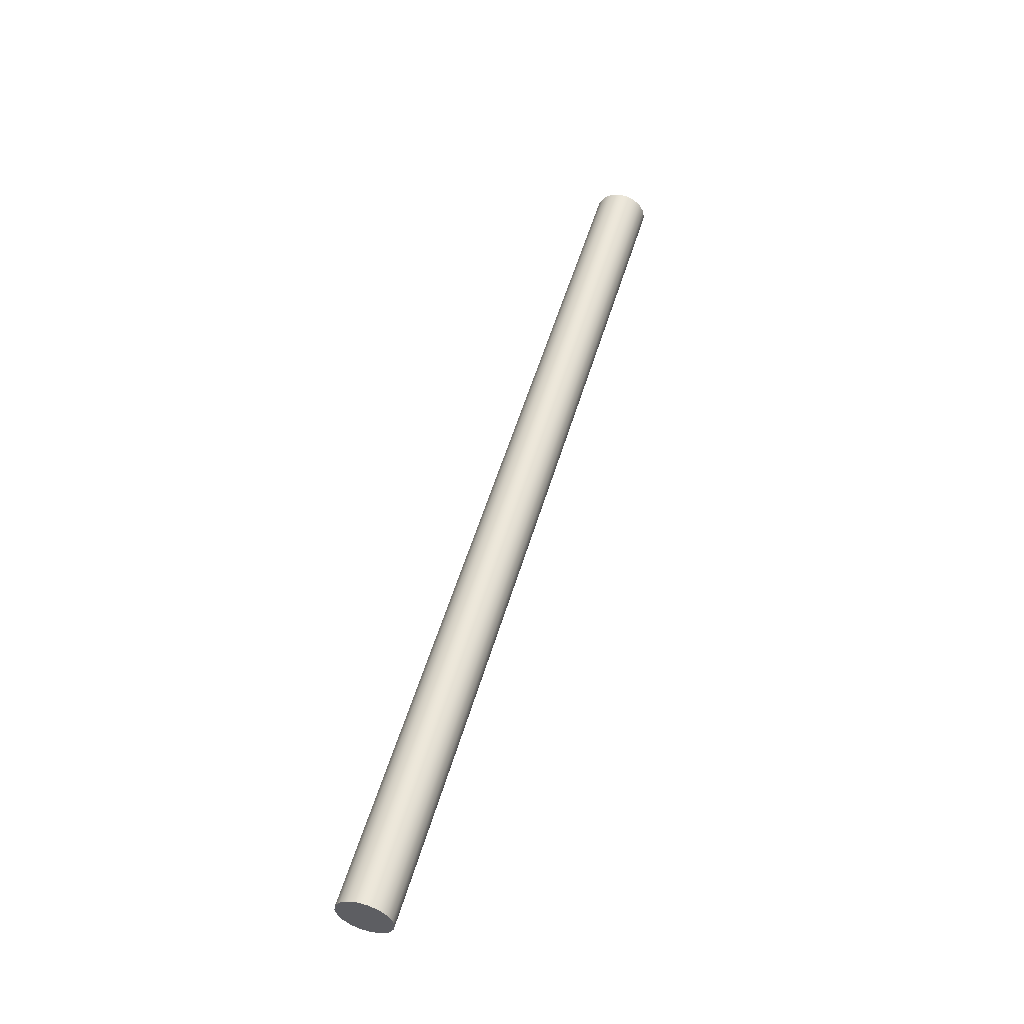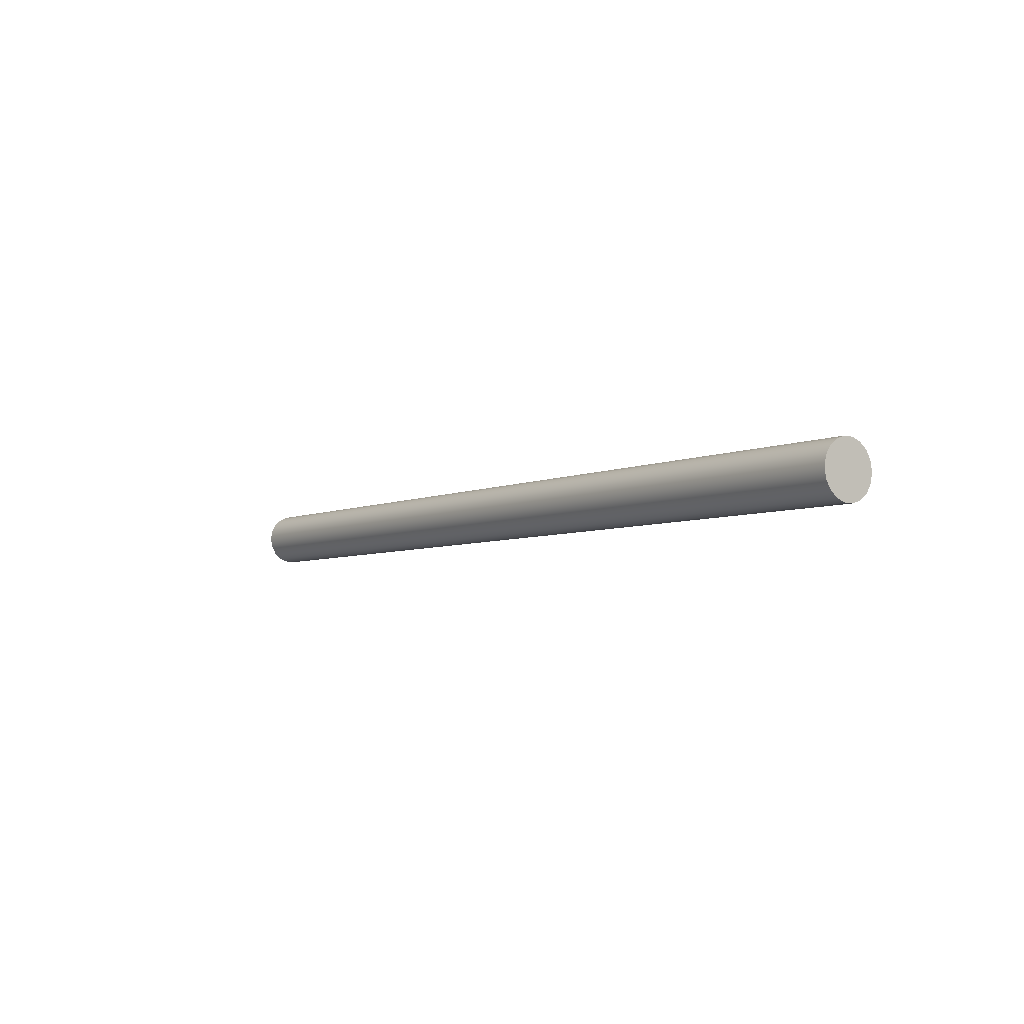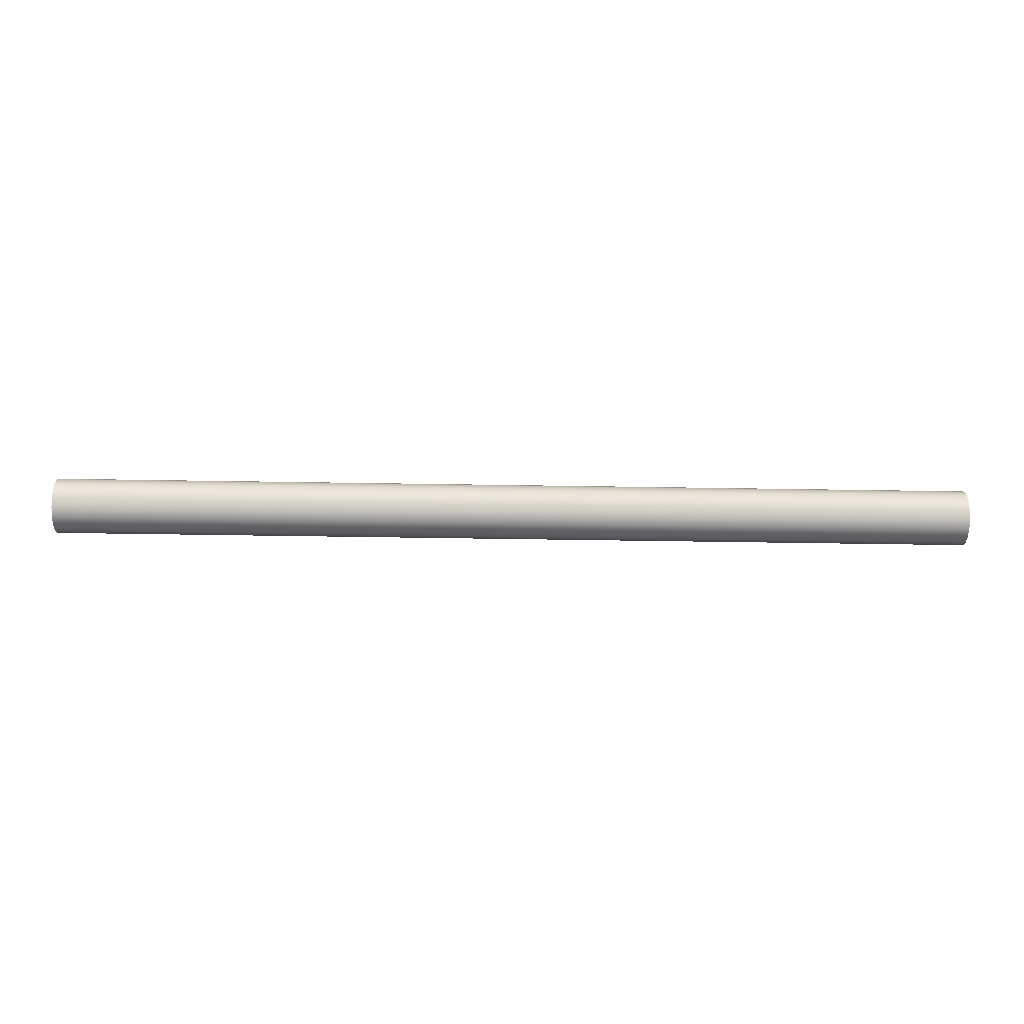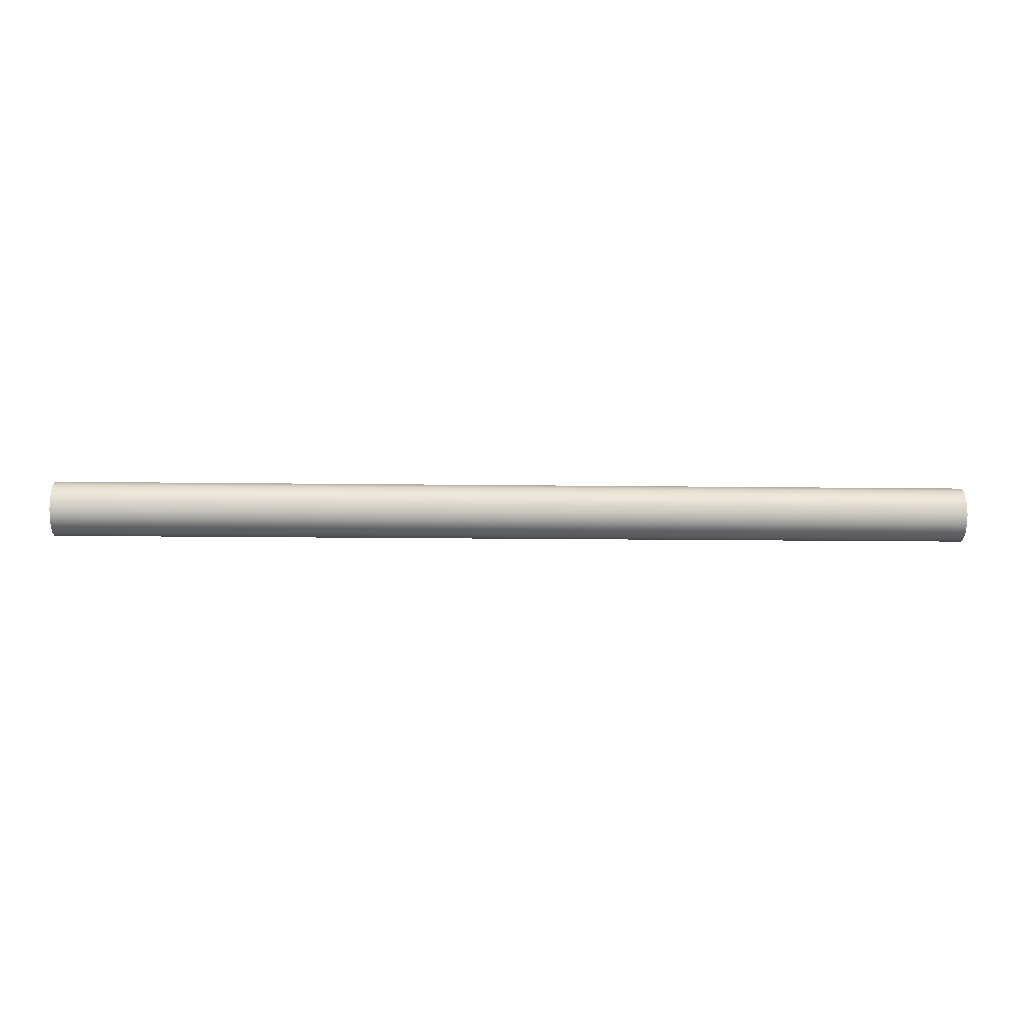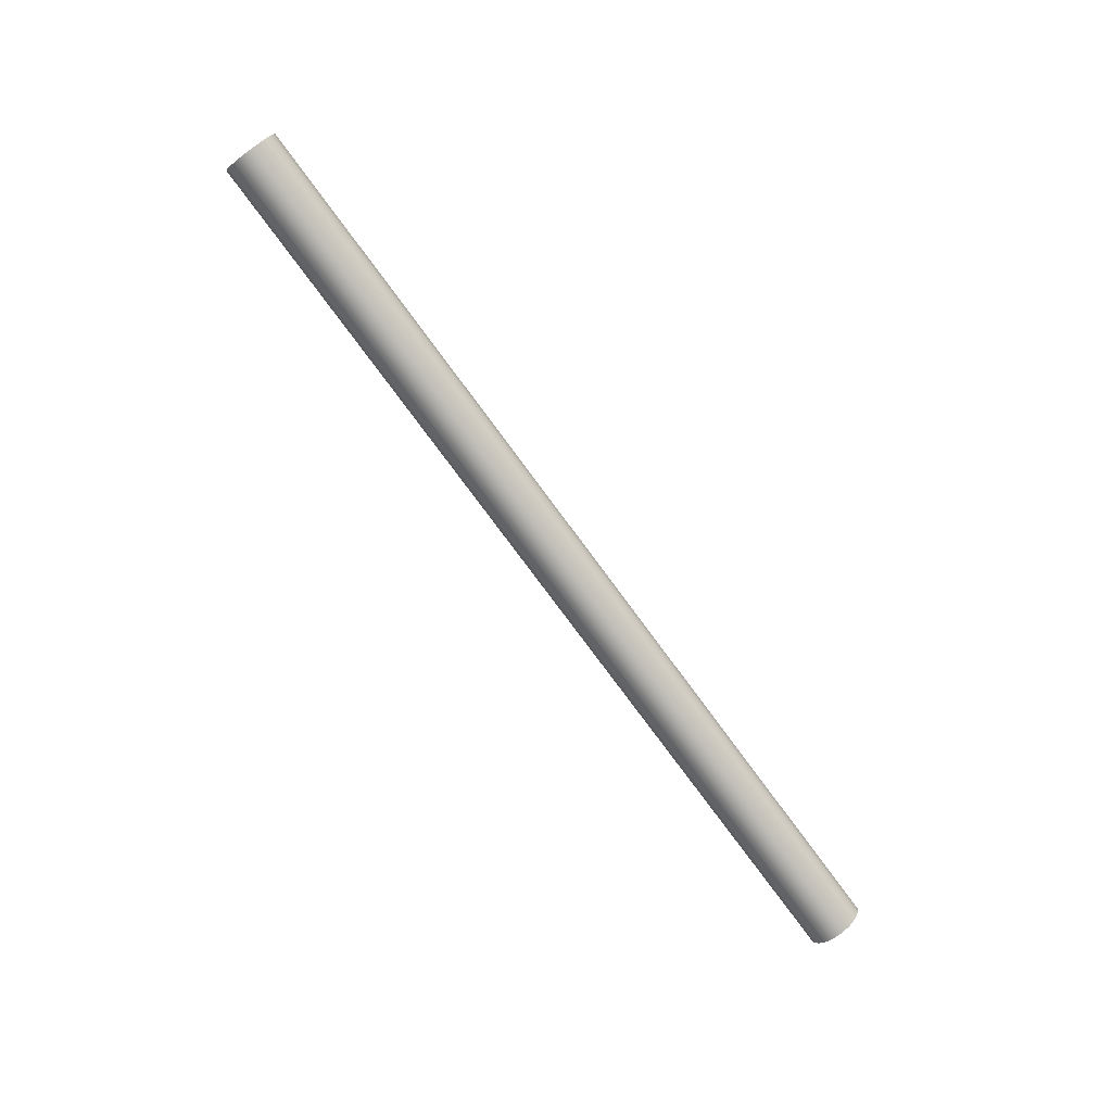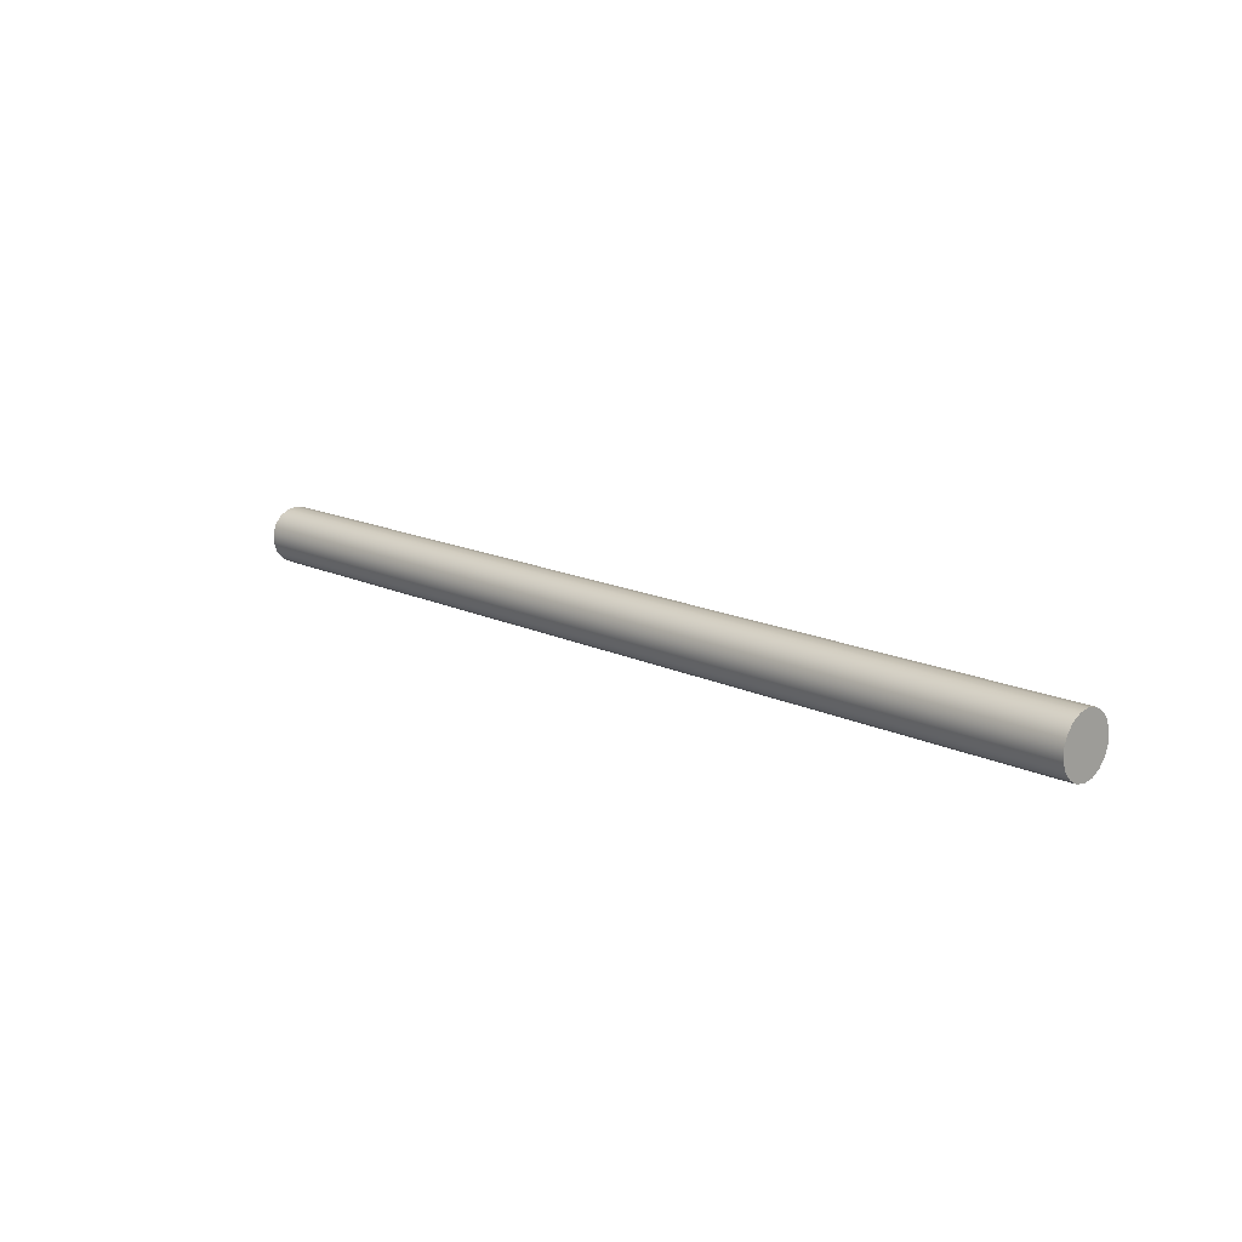
<metadata>
{"format":"obj","ext":"obj","renderer":"f3d","projection":"perspective","resolution":1024,"background":"white","views":[{"elev":52.5,"azim":106.1,"up":"+Y"},{"elev":-5.3,"azim":53.8,"up":"+Y"},{"elev":-46.1,"azim":178.9,"up":"+Z"},{"elev":-10.5,"azim":-2.2,"up":"+Z"},{"elev":-77.1,"azim":-53.6,"up":"+Y"},{"elev":15.1,"azim":45.8,"up":"+Z"}]}
</metadata>
<code>
v 20 -7.348e-17 0.6
v 20 0.2052 0.5638
v 20 0.3857 0.4596
v 20 0.5196 0.3
v 20 0.5909 0.1042
v 20 0.5909 -0.1042
v 20 0.5196 -0.3
v 20 0.3857 -0.4596
v 20 0.2052 -0.5638
v 20 0 -0.6
v 20 -0.2052 -0.5638
v 20 -0.3857 -0.4596
v 20 -0.5196 -0.3
v 20 -0.5909 -0.1042
v 20 -0.5909 0.1042
v 20 -0.5196 0.3
v 20 -0.3857 0.4596
v 20 -0.2052 0.5638
v 0 -7.348e-17 0.6
v 0 -0.2052 0.5638
v 0 -0.3857 0.4596
v 0 -0.5196 0.3
v 0 -0.5909 0.1042
v 0 -0.5909 -0.1042
v 0 -0.5196 -0.3
v 0 -0.3857 -0.4596
v 0 -0.2052 -0.5638
v 0 0 -0.6
v 0 0.2052 -0.5638
v 0 0.3857 -0.4596
v 0 0.5196 -0.3
v 0 0.5909 -0.1042
v 0 0.5909 0.1042
v 0 0.5196 0.3
v 0 0.3857 0.4596
v 0 0.2052 0.5638
v 0 -7.348e-17 0.6
v 20 -7.348e-17 0.6
v 20 -7.348e-17 0.6
v 20 -0.2052 0.5638
v 20 -0.3857 0.4596
v 20 -0.5196 0.3
v 20 -0.5909 0.1042
v 20 -0.5909 -0.1042
v 20 -0.5196 -0.3
v 20 -0.3857 -0.4596
v 20 -0.2052 -0.5638
v 20 0 -0.6
v 20 0.2052 -0.5638
v 20 0.3857 -0.4596
v 20 0.5196 -0.3
v 20 0.5909 -0.1042
v 20 0.5909 0.1042
v 20 0.5196 0.3
v 20 0.3857 0.4596
v 20 0.2052 0.5638
v 0 -7.348e-17 0.6
v 0 0.2052 0.5638
v 0 0.3857 0.4596
v 0 0.5196 0.3
v 0 0.5909 0.1042
v 0 0.5909 -0.1042
v 0 0.5196 -0.3
v 0 0.3857 -0.4596
v 0 0.2052 -0.5638
v 0 0 -0.6
v 0 -0.2052 -0.5638
v 0 -0.3857 -0.4596
v 0 -0.5196 -0.3
v 0 -0.5909 -0.1042
v 0 -0.5909 0.1042
v 0 -0.5196 0.3
v 0 -0.3857 0.4596
v 0 -0.2052 0.5638
g 2cd6e394-e2af-11ea-9323-54bf646e7e1f
f 2 36 1
f 1 36 37
f 38 19 18
f 18 19 20
f 18 20 17
f 17 20 21
f 17 21 16
f 16 21 22
f 16 22 15
f 15 22 23
f 15 23 14
f 14 23 24
f 14 24 13
f 13 24 25
f 13 25 12
f 12 25 26
f 12 26 11
f 11 26 27
f 11 27 10
f 10 27 28
f 10 28 9
f 9 28 29
f 9 29 8
f 8 29 30
f 8 30 7
f 7 30 31
f 7 31 6
f 6 31 32
f 6 32 5
f 5 32 33
f 5 33 4
f 4 33 34
f 4 34 3
f 3 34 35
f 3 35 2
f 2 35 36
g 2cd758b4-e2af-11ea-8aed-54bf646e7e1f
f 40 47 39
f 39 47 48
f 39 48 56
f 56 48 49
f 56 49 55
f 55 49 50
f 55 50 54
f 54 50 51
f 54 51 53
f 53 51 52
f 47 40 46
f 46 40 41
f 46 41 45
f 45 41 42
f 45 42 44
f 44 42 43
g 2cd7a6d4-e2af-11ea-a81c-54bf646e7e1f
f 58 65 57
f 57 65 66
f 57 66 74
f 74 66 67
f 74 67 73
f 73 67 68
f 73 68 72
f 72 68 69
f 72 69 71
f 71 69 70
f 65 58 64
f 64 58 59
f 64 59 63
f 63 59 60
f 63 60 62
f 62 60 61

</code>
